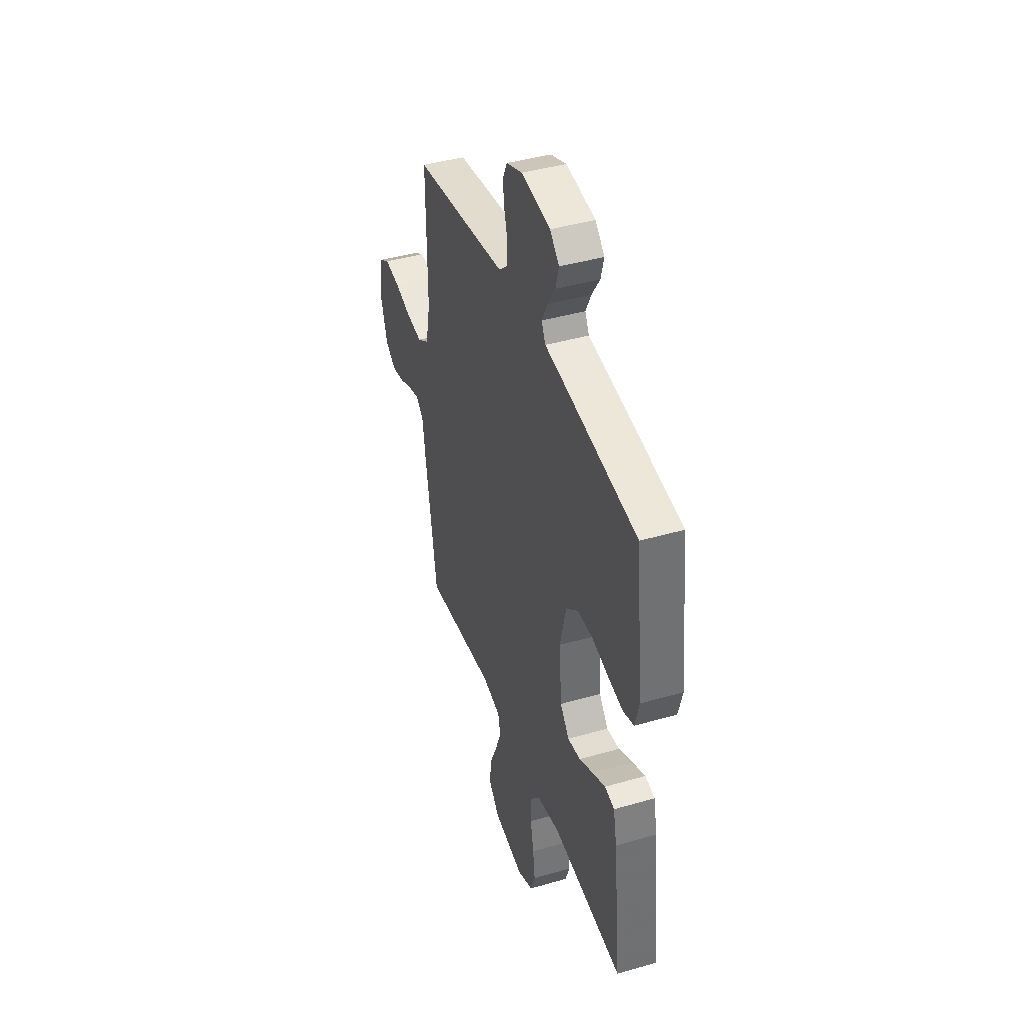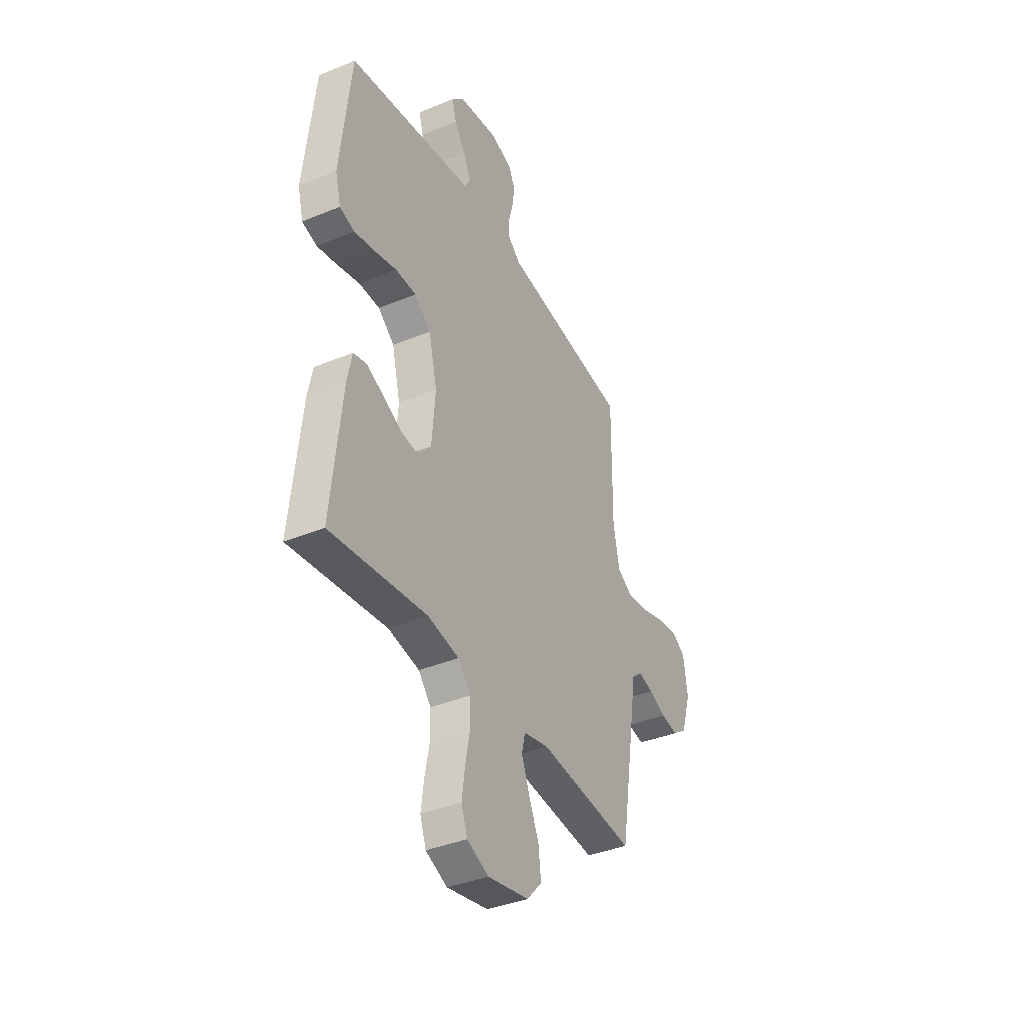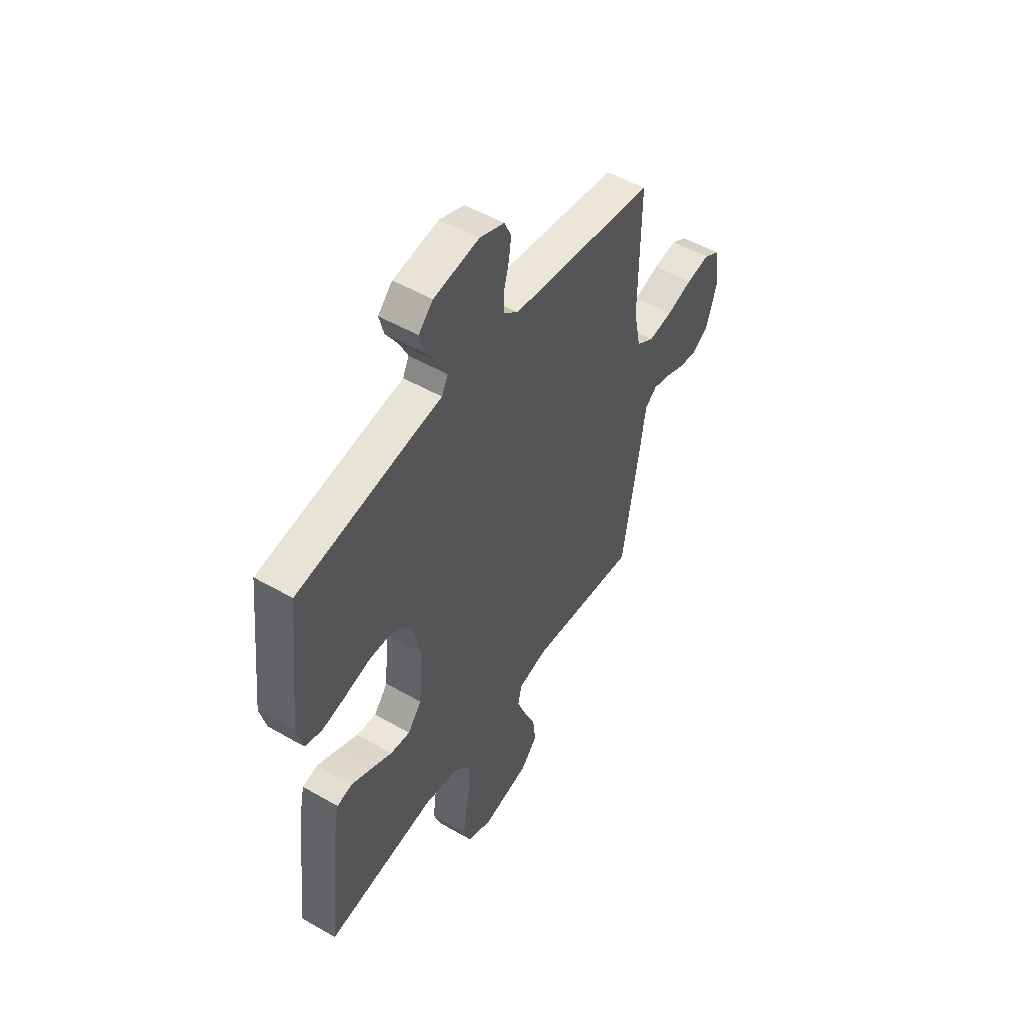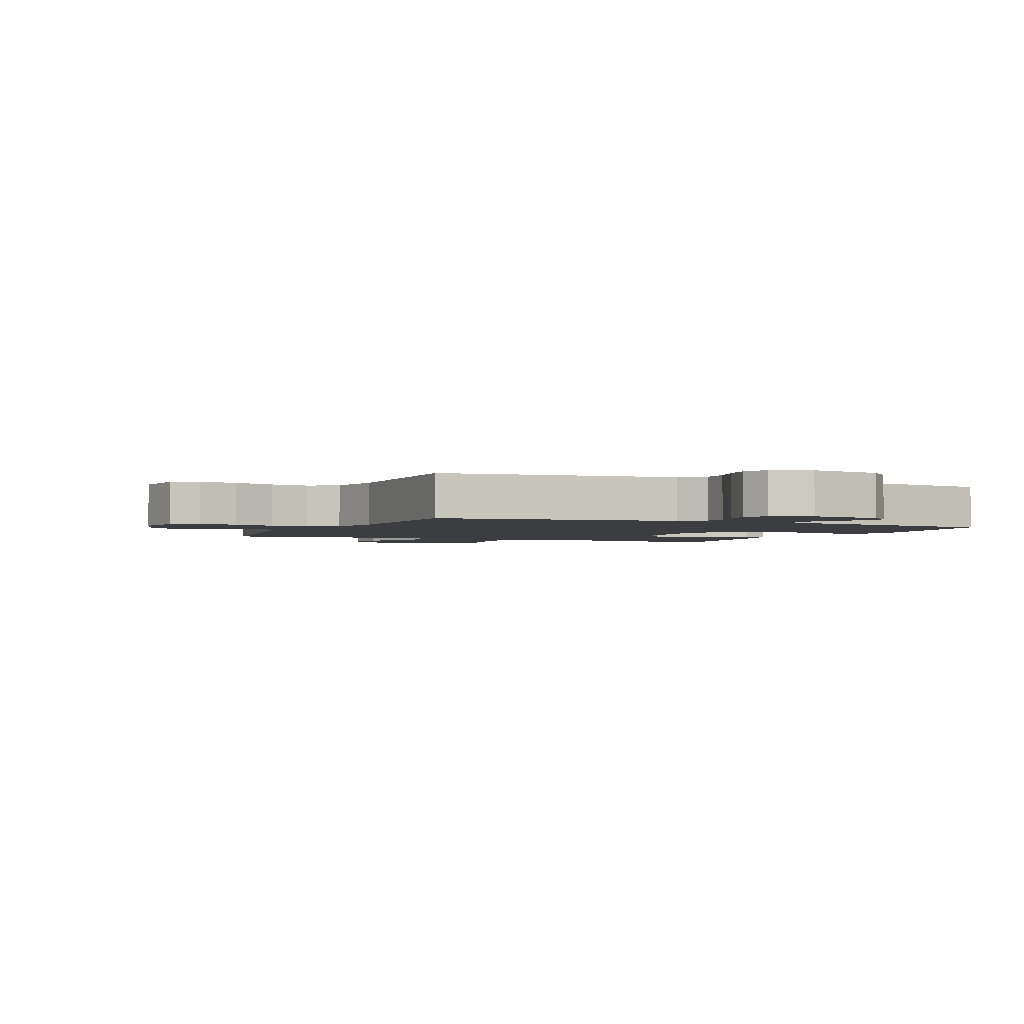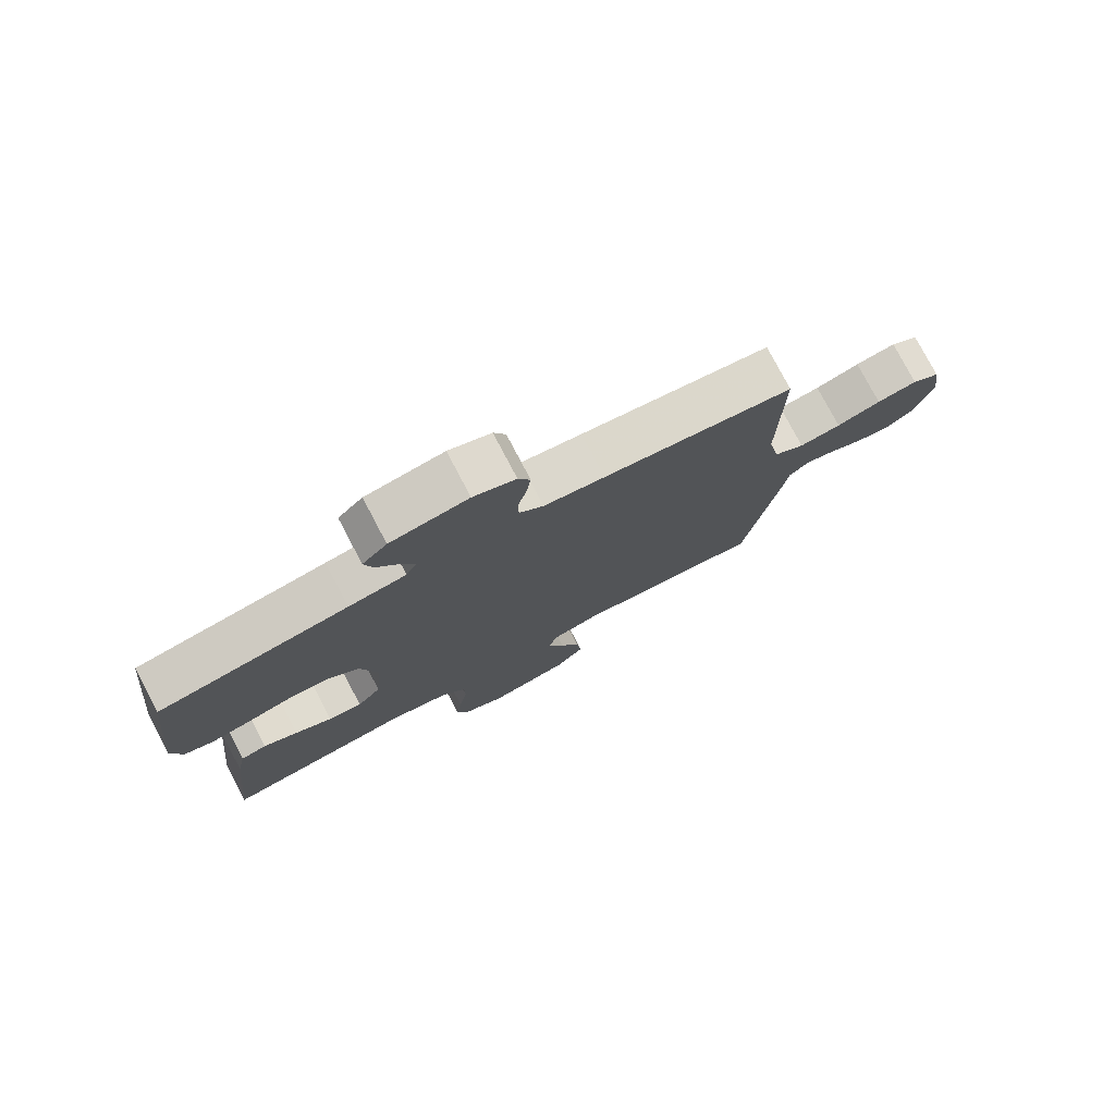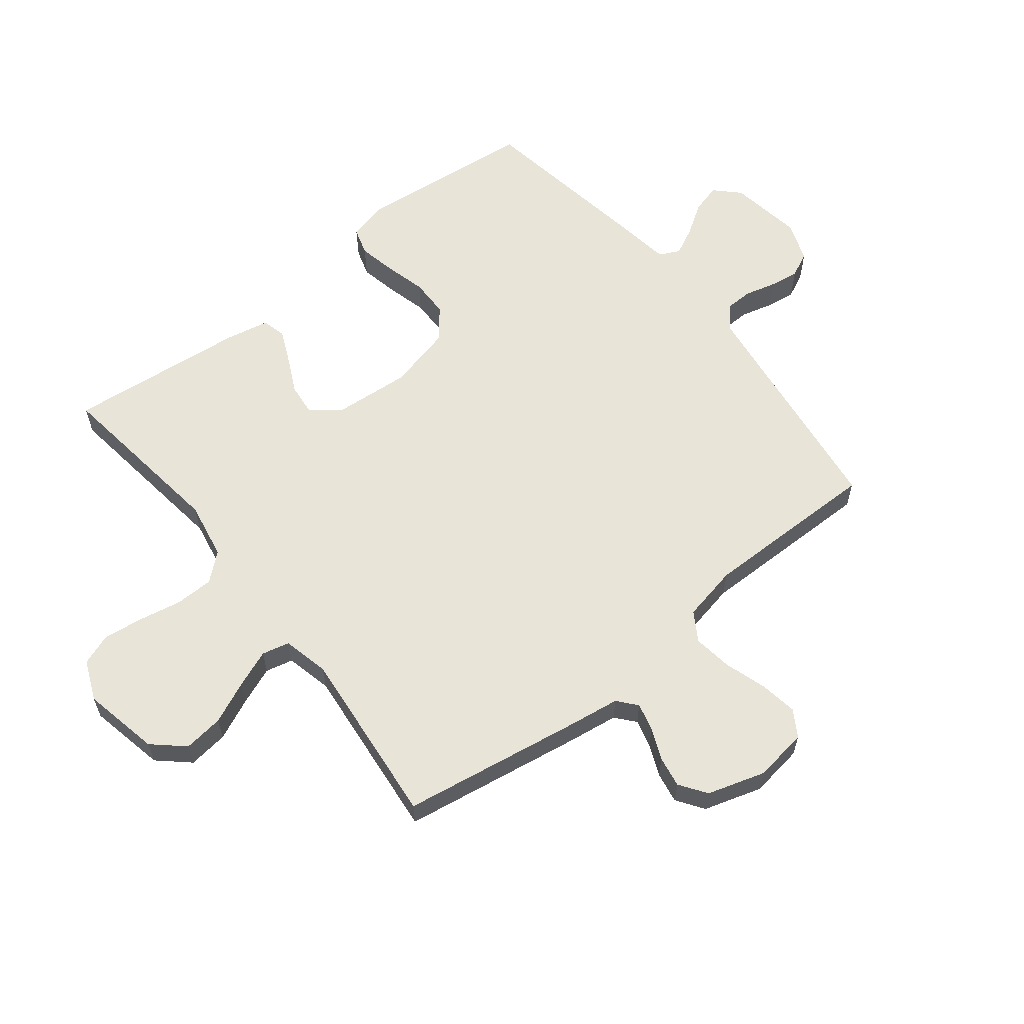
<metadata>
{"format":"obj","ext":"obj","renderer":"f3d","projection":"perspective","resolution":1024,"background":"white","views":[{"elev":42.1,"azim":70.8,"up":"+Z"},{"elev":-38.4,"azim":117.4,"up":"+Z"},{"elev":51.2,"azim":122.1,"up":"+Z"},{"elev":-2.4,"azim":-24.0,"up":"+Y"},{"elev":77.6,"azim":152.3,"up":"+Z"},{"elev":60.6,"azim":-128.5,"up":"+Y"}]}
</metadata>
<code>
v -0.5 0.07 0.5
v -0.2 0.07 0.54
v -0.104 0.07 0.553
v -0.066 0.07 0.586
v -0.065 0.07 0.632
v -0.079 0.07 0.684
v -0.086 0.07 0.734
v -0.067 0.07 0.775
v 0 0.07 0.8
v 0.123 0.07 0.781
v 0.162 0.07 0.742
v 0.149 0.07 0.693
v 0.115 0.07 0.641
v 0.092 0.07 0.594
v 0.109 0.07 0.56
v 0.2 0.07 0.547
v 0.5 0.07 0.5
v 0.533 0.07 0.2
v 0.516 0.07 0.134
v 0.47 0.07 0.12
v 0.407 0.07 0.133
v 0.337 0.07 0.151
v 0.272 0.07 0.15
v 0.221 0.07 0.108
v 0.195 0.07 0
v 0.206 0.07 -0.13
v 0.244 0.07 -0.177
v 0.298 0.07 -0.171
v 0.357 0.07 -0.142
v 0.412 0.07 -0.117
v 0.453 0.07 -0.127
v 0.468 0.07 -0.2
v 0.5 0.07 -0.5
v 0.2 0.07 -0.462
v 0.103 0.07 -0.48
v 0.064 0.07 -0.526
v 0.063 0.07 -0.59
v 0.077 0.07 -0.661
v 0.086 0.07 -0.729
v 0.067 0.07 -0.782
v 0 0.07 -0.811
v -0.129 0.07 -0.785
v -0.175 0.07 -0.734
v -0.167 0.07 -0.667
v -0.136 0.07 -0.597
v -0.111 0.07 -0.533
v -0.122 0.07 -0.487
v -0.2 0.07 -0.469
v -0.5 0.07 -0.5
v -0.549 0.07 -0.2
v -0.562 0.07 -0.111
v -0.594 0.07 -0.084
v -0.641 0.07 -0.096
v -0.694 0.07 -0.119
v -0.746 0.07 -0.128
v -0.791 0.07 -0.097
v -0.821 0.07 0
v -0.808 0.07 0.09
v -0.764 0.07 0.117
v -0.7 0.07 0.107
v -0.63 0.07 0.085
v -0.564 0.07 0.076
v -0.516 0.07 0.106
v -0.497 0.07 0.2
v -0.5 0 0.5
v -0.2 0 0.54
v -0.104 0 0.553
v -0.066 0 0.586
v -0.065 0 0.632
v -0.079 0 0.684
v -0.086 0 0.734
v -0.067 0 0.775
v 0 0 0.8
v 0.123 0 0.781
v 0.162 0 0.742
v 0.149 0 0.693
v 0.115 0 0.641
v 0.092 0 0.594
v 0.109 0 0.56
v 0.2 0 0.547
v 0.5 0 0.5
v 0.533 0 0.2
v 0.516 0 0.134
v 0.47 0 0.12
v 0.407 0 0.133
v 0.337 0 0.151
v 0.272 0 0.15
v 0.221 0 0.108
v 0.195 0 0
v 0.206 0 -0.13
v 0.244 0 -0.177
v 0.298 0 -0.171
v 0.357 0 -0.142
v 0.412 0 -0.117
v 0.453 0 -0.127
v 0.468 0 -0.2
v 0.5 0 -0.5
v 0.2 0 -0.462
v 0.103 0 -0.48
v 0.064 0 -0.526
v 0.063 0 -0.59
v 0.077 0 -0.661
v 0.086 0 -0.729
v 0.067 0 -0.782
v 0 0 -0.811
v -0.129 0 -0.785
v -0.175 0 -0.734
v -0.167 0 -0.667
v -0.136 0 -0.597
v -0.111 0 -0.533
v -0.122 0 -0.487
v -0.2 0 -0.469
v -0.5 0 -0.5
v -0.549 0 -0.2
v -0.562 0 -0.111
v -0.594 0 -0.084
v -0.641 0 -0.096
v -0.694 0 -0.119
v -0.746 0 -0.128
v -0.791 0 -0.097
v -0.821 0 0
v -0.808 0 0.09
v -0.764 0 0.117
v -0.7 0 0.107
v -0.63 0 0.085
v -0.564 0 0.076
v -0.516 0 0.106
v -0.497 0 0.2
f 58 59 60 61
f 58 61 62
f 57 58 62
f 56 57 62
f 53 54 55 56
f 52 53 56 62
f 51 52 62 63
f 48 49 50 51
f 47 48 51 63
f 42 43 44 45
f 42 45 46
f 41 42 46
f 40 41 46 47
f 37 38 39 40
f 31 32 33 34
f 31 34 35
f 28 29 30 31
f 28 31 35
f 27 28 35 36
f 19 20 21 22
f 17 18 19 22
f 15 16 17 22
f 15 22 23
f 14 15 23 24
f 10 11 12 13
f 10 13 14
f 9 10 14
f 5 6 7 8
f 5 8 9 14
f 64 1 2
f 47 63 64 2
f 37 40 47 2
f 26 27 36
f 25 26 36
f 14 24 25 36
f 4 5 14 36
f 3 4 36 37
f 2 3 37
f 125 124 123 122
f 126 125 122
f 126 122 121
f 126 121 120
f 120 119 118 117
f 126 120 117 116
f 127 126 116 115
f 115 114 113 112
f 127 115 112 111
f 109 108 107 106
f 110 109 106
f 110 106 105
f 111 110 105 104
f 104 103 102 101
f 98 97 96 95
f 99 98 95
f 95 94 93 92
f 99 95 92
f 100 99 92 91
f 86 85 84 83
f 86 83 82 81
f 86 81 80 79
f 87 86 79
f 88 87 79 78
f 77 76 75 74
f 78 77 74
f 78 74 73
f 72 71 70 69
f 78 73 72 69
f 66 65 128
f 66 128 127 111
f 66 111 104 101
f 100 91 90
f 100 90 89
f 100 89 88 78
f 100 78 69 68
f 101 100 68 67
f 101 67 66
f 1 65 66 2
f 2 66 67 3
f 3 67 68 4
f 4 68 69 5
f 5 69 70 6
f 6 70 71 7
f 7 71 72 8
f 8 72 73 9
f 9 73 74 10
f 10 74 75 11
f 11 75 76 12
f 12 76 77 13
f 13 77 78 14
f 14 78 79 15
f 15 79 80 16
f 16 80 81 17
f 17 81 82 18
f 18 82 83 19
f 19 83 84 20
f 20 84 85 21
f 21 85 86 22
f 22 86 87 23
f 23 87 88 24
f 24 88 89 25
f 25 89 90 26
f 26 90 91 27
f 27 91 92 28
f 28 92 93 29
f 29 93 94 30
f 30 94 95 31
f 31 95 96 32
f 32 96 97 33
f 33 97 98 34
f 34 98 99 35
f 35 99 100 36
f 36 100 101 37
f 37 101 102 38
f 38 102 103 39
f 39 103 104 40
f 40 104 105 41
f 41 105 106 42
f 42 106 107 43
f 43 107 108 44
f 44 108 109 45
f 45 109 110 46
f 46 110 111 47
f 47 111 112 48
f 48 112 113 49
f 49 113 114 50
f 50 114 115 51
f 51 115 116 52
f 52 116 117 53
f 53 117 118 54
f 54 118 119 55
f 55 119 120 56
f 56 120 121 57
f 57 121 122 58
f 58 122 123 59
f 59 123 124 60
f 60 124 125 61
f 61 125 126 62
f 62 126 127 63
f 63 127 128 64
f 64 128 65 1

</code>
